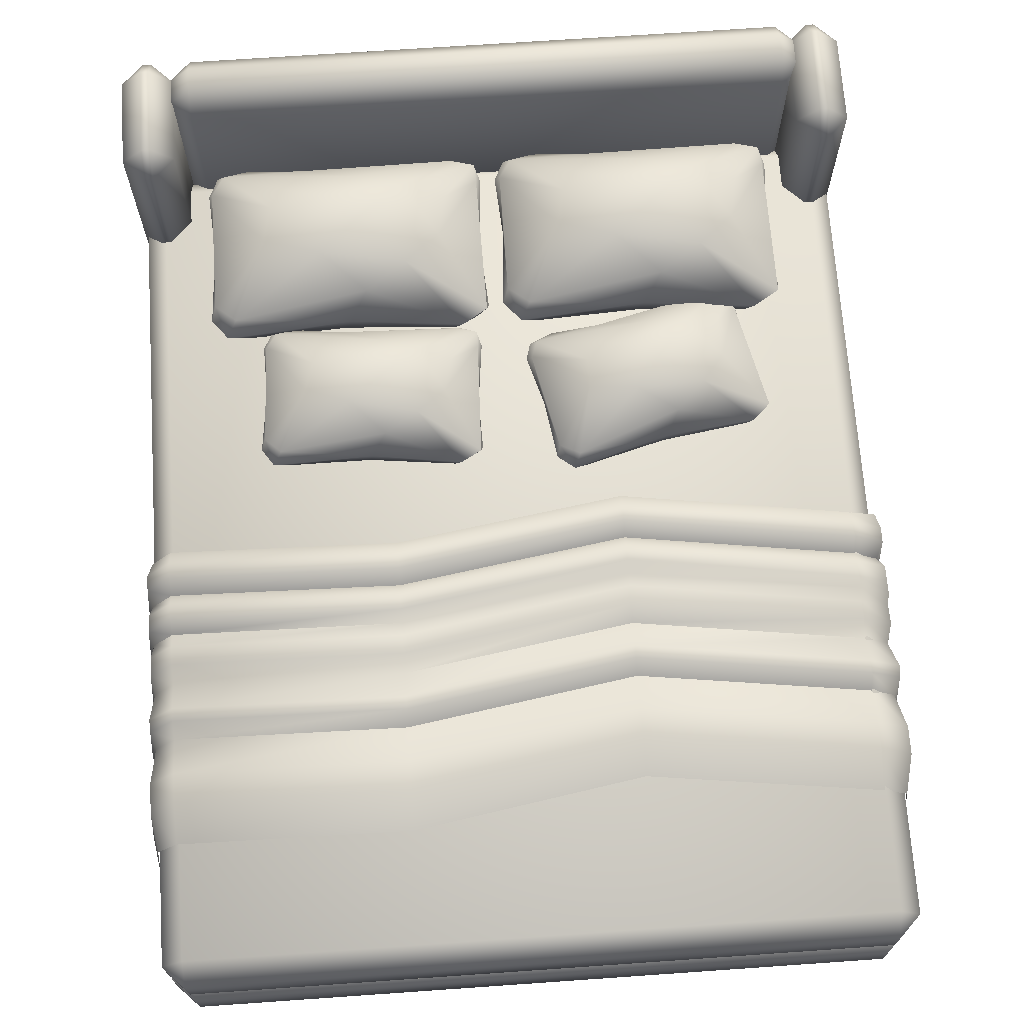
<metadata>
{"format":"obj","ext":"obj","renderer":"f3d","projection":"perspective","resolution":1024,"background":"white","views":[{"elev":69.6,"azim":-4.0,"up":"+Y"}]}
</metadata>
<code>
g bed.019_Cube.746
v -4.242 -1.629 6.574
v -4.242 -1.457 6.842
v -4.51 -1.457 6.574
v -4.242 -0.9005 6.842
v -4.242 -0.7278 6.574
v -4.51 -0.9005 6.574
v -4.242 -1.629 -4.221
v -4.51 -1.457 -4.221
v -4.242 -1.457 -4.489
v -4.242 -0.7278 -4.221
v -4.242 -0.9005 -4.489
v -4.51 -0.9005 -4.221
v 4.213 -1.629 6.574
v 4.481 -1.457 6.574
v 4.213 -1.457 6.842
v 4.213 -0.7278 6.574
v 4.213 -0.9005 6.842
v 4.481 -0.9005 6.574
v 4.213 -1.629 -4.221
v 4.213 -1.457 -4.489
v 4.481 -1.457 -4.221
v 4.213 -0.7278 -4.221
v 4.481 -0.9005 -4.221
v 4.213 -0.9005 -4.489
v -4.242 -0.7625 6.574
v -4.242 -0.4945 6.842
v -4.51 -0.4945 6.574
v -4.242 -0.02779 6.842
v -4.242 0.2402 6.574
v -4.51 -0.02779 6.574
v -4.242 -0.7625 -3.495
v -4.51 -0.4945 -3.495
v -4.242 -0.4945 -3.763
v -4.242 0.2402 -3.495
v -4.242 -0.02779 -3.763
v -4.51 -0.02779 -3.495
v 4.213 -0.7625 6.574
v 4.481 -0.4945 6.574
v 4.213 -0.4945 6.842
v 4.213 0.2402 6.574
v 4.213 -0.02779 6.842
v 4.481 -0.02779 6.574
v 4.213 -0.7625 -3.495
v 4.213 -0.4945 -3.763
v 4.481 -0.4945 -3.495
v 4.213 0.2402 -3.495
v 4.481 -0.02779 -3.495
v 4.213 -0.02779 -3.763
v -3.376 0.3877 -3.187
v -0.2553 0.4602 -1.366
v -3.571 0.7901 -3.147
v -3.435 0.6597 -1.173
v -3.512 0.6192 -3.46
v -0.1405 0.7011 -1.343
v -1.783 0.272 -1.493
v -3.418 0.7952 -3.395
v -2.42 0.9374 -3.338
v -0.4899 0.7701 -3.447
v -0.4501 0.6774 -1.16
v -1.867 0.538 -3.407
v -3.321 0.4935 -3.474
v -1.915 0.4618 -1.31
v -1.861 0.7218 -1.272
v -0.5495 0.4981 -1.204
v -1.137 1.258 -1.802
v -1.641 1.121 -1.496
v -2.902 1.262 -2.206
v -2.192 1.367 -1.946
v -3.311 0.8557 -1.323
v -1.907 0.278 -3.203
v -0.2891 0.4455 -3.359
v -3.574 0.7809 -1.567
v -0.1656 0.771 -3.126
v -1.702 1.211 -3.067
v -1.137 1.258 -2.881
v -2.192 1.367 -2.738
v -2.792 1.255 -2.669
v -1.872 0.1821 -1.911
v -1.715 1.443 -2.342
v -0.6929 1.191 -2.184
v -0.1677 0.5557 -2.25
v -3.577 0.5557 -2.433
v -2.779 0.2228 -2.114
v -3.472 0.4295 -1.418
v -3.186 0.4502 -1.252
v -3.64 0.5751 -1.466
v -3.123 0.6729 -3.52
v -0.1044 0.5751 -3.217
v -0.4601 0.6083 -3.532
v -0.6546 0.2877 -1.879
v -1.437 0.1915 -2.89
v -0.1827 0.658 -3.43
v -0.5908 1.104 -2.755
v -0.1118 0.5773 -1.448
v -3.633 0.5773 -3.236
v 0.3386 0.3877 -3.187
v 3.46 0.4602 -1.366
v 0.1434 0.7901 -3.147
v 0.2798 0.6597 -1.173
v 0.2027 0.6192 -3.46
v 3.574 0.7011 -1.343
v 1.932 0.272 -1.493
v 0.2973 0.7952 -3.395
v 1.295 0.9374 -3.338
v 3.225 0.7701 -3.447
v 3.265 0.6774 -1.16
v 1.848 0.538 -3.407
v 0.3937 0.4935 -3.474
v 1.799 0.4618 -1.31
v 1.854 0.7218 -1.272
v 3.165 0.4981 -1.204
v 2.578 1.258 -1.802
v 2.074 1.121 -1.496
v 0.8131 1.262 -2.206
v 1.523 1.367 -1.946
v 0.4043 0.8557 -1.323
v 1.807 0.278 -3.203
v 3.426 0.4455 -3.359
v 0.141 0.7809 -1.567
v 3.549 0.771 -3.126
v 2.013 1.211 -3.067
v 2.578 1.258 -2.881
v 1.523 1.367 -2.738
v 0.9229 1.255 -2.669
v 1.843 0.1821 -1.911
v 2 1.443 -2.342
v 3.022 1.191 -2.184
v 3.547 0.5557 -2.25
v 0.1382 0.5557 -2.433
v 0.9363 0.2228 -2.114
v 0.2426 0.4295 -1.417
v 0.5289 0.4502 -1.252
v 0.07479 0.5751 -1.466
v 0.5915 0.6729 -3.52
v 3.611 0.5751 -3.217
v 3.255 0.6083 -3.532
v 3.06 0.2877 -1.879
v 2.278 0.1915 -2.89
v 3.532 0.658 -3.43
v 3.124 1.104 -2.755
v 3.603 0.5773 -1.448
v 0.08221 0.5773 -3.236
v -3.682 -0.8645 -3.861
v -3.682 -0.5965 -3.593
v -3.95 -0.5965 -3.861
v -3.682 1.937 -3.593
v -3.682 2.205 -3.861
v -3.95 1.937 -3.861
v -3.682 -0.8645 -4.169
v -3.95 -0.5965 -4.169
v -3.682 -0.5965 -4.437
v -3.682 2.205 -4.169
v -3.682 1.937 -4.437
v -3.95 1.937 -4.169
v 3.738 -0.8645 -3.861
v 4.006 -0.5965 -3.861
v 3.738 -0.5965 -3.593
v 3.738 2.205 -3.861
v 3.738 1.937 -3.593
v 4.006 1.937 -3.861
v 3.738 -0.8645 -4.169
v 3.738 -0.5965 -4.437
v 4.006 -0.5965 -4.169
v 3.738 2.205 -4.169
v 4.006 1.937 -4.169
v 3.738 1.937 -4.437
v -4.278 -0.8422 -3.069
v -4.278 -0.5743 -2.801
v -4.545 -0.5743 -3.069
v -4.278 1.937 -2.801
v -4.278 2.205 -3.069
v -4.545 1.937 -3.069
v -4.277 -0.8422 -4.169
v -4.545 -0.5743 -4.169
v -4.278 -0.5743 -4.437
v -4.277 2.205 -4.169
v -4.278 1.937 -4.437
v -4.545 1.937 -4.169
v -4.176 -0.8422 -3.069
v -3.908 -0.5743 -3.069
v -4.176 -0.5743 -2.801
v -4.176 2.205 -3.069
v -4.176 1.937 -2.801
v -3.908 1.937 -3.069
v -4.176 -0.8422 -4.169
v -4.176 -0.5743 -4.437
v -3.908 -0.5743 -4.169
v -4.176 2.205 -4.169
v -3.908 1.937 -4.169
v -4.176 1.937 -4.437
v 4.13 -0.8422 -3.069
v 4.13 -0.5743 -2.801
v 3.862 -0.5743 -3.069
v 4.13 1.937 -2.801
v 4.13 2.205 -3.069
v 3.862 1.937 -3.069
v 4.13 -0.8422 -4.169
v 3.862 -0.5743 -4.169
v 4.13 -0.5743 -4.437
v 4.13 2.205 -4.169
v 4.13 1.937 -4.437
v 3.862 1.937 -4.169
v 4.231 -0.8422 -3.069
v 4.499 -0.5743 -3.069
v 4.231 -0.5743 -2.801
v 4.231 2.205 -3.069
v 4.231 1.937 -2.801
v 4.499 1.937 -3.069
v 4.231 -0.8422 -4.169
v 4.231 -0.5743 -4.437
v 4.499 -0.5743 -4.169
v 4.231 2.205 -4.169
v 4.499 1.937 -4.169
v 4.231 1.937 -4.437
v 0.5249 0.2891 -0.7277
v 3.225 0.346 0.1454
v 0.382 0.605 -0.6642
v 0.818 0.5026 0.8271
v 0.3749 0.4708 -0.9143
v 3.317 0.5352 0.1438
v 2.031 0.1982 0.3042
v 0.4584 0.609 -0.8803
v 1.233 0.7207 -1.004
v 2.695 0.5893 -1.411
v 3.11 0.5165 0.3358
v 1.646 0.4071 -1.15
v 0.5191 0.3721 -0.9569
v 1.961 0.3472 0.4672
v 2.009 0.5514 0.4874
v 3.026 0.3757 0.3193
v 2.475 0.9725 -0.04132
v 2.14 0.8648 0.2782
v 1.054 0.9754 -0.05504
v 1.641 1.058 0.02593
v 0.8883 0.6565 0.6912
v 1.649 0.2029 -0.9864
v 2.864 0.3345 -1.378
v 0.6453 0.5978 0.5482
v 2.998 0.59 -1.22
v 1.83 0.9353 -0.9169
v 2.294 0.9725 -0.8689
v 1.509 1.058 -0.5816
v 1.06 0.97 -0.4285
v 1.893 0.1276 -0.001532
v 1.941 1.118 -0.358
v 2.752 0.92 -0.4086
v 3.143 0.421 -0.5475
v 0.4978 0.421 -0.1156
v 1.164 0.1596 -0.004836
v 0.7484 0.3219 0.6459
v 0.9958 0.3382 0.7247
v 0.6115 0.4362 0.6365
v 0.6631 0.513 -1.025
v 3.03 0.4362 -1.3
v 2.704 0.4623 -1.482
v 2.832 0.2105 -0.1812
v 2.062 0.135 -0.8255
v 2.934 0.5013 -1.45
v 2.734 0.8514 -0.8635
v 3.321 0.4379 0.0585
v 0.3202 0.4379 -0.7217
v -2.806 0.2891 -1.048
v -0.4273 0.346 0.499
v -2.96 0.605 -1.024
v -2.929 0.5026 0.5292
v -2.902 0.4708 -1.268
v -0.3382 0.5352 0.5214
v -1.621 0.1982 0.341
v -2.83 0.609 -1.213
v -2.05 0.7207 -1.13
v -0.5322 0.5893 -1.142
v -0.588 0.5165 0.6528
v -1.613 0.4071 -1.163
v -2.752 0.3721 -1.271
v -1.732 0.3472 0.4799
v -1.69 0.5514 0.5119
v -0.6643 0.3757 0.6151
v -1.102 0.9725 0.1233
v -1.509 0.8648 0.3443
v -2.471 0.9754 -0.261
v -1.925 1.058 -0.02942
v -2.825 0.6565 0.4162
v -1.653 0.2029 -1.005
v -0.378 0.3345 -1.065
v -3.022 0.5978 0.2148
v -0.29 0.59 -0.8781
v -1.497 0.9353 -0.8905
v -1.061 0.9725 -0.7229
v -1.894 1.058 -0.6506
v -2.367 0.97 -0.6198
v -1.675 0.1276 0.009659
v -1.535 1.118 -0.3219
v -0.7394 0.92 -0.1593
v -0.325 0.421 -0.1911
v -2.992 0.421 -0.4645
v -2.378 0.1596 -0.1838
v -2.948 0.3219 0.3361
v -2.73 0.3382 0.4767
v -3.078 0.4362 0.2913
v -2.595 0.513 -1.3
v -0.2385 0.4362 -0.9469
v -0.5055 0.4623 -1.208
v -0.721 0.2105 0.08124
v -1.296 0.135 -0.7416
v -0.2918 0.5013 -1.117
v -0.6376 0.8514 -0.603
v -0.3117 0.4379 0.4402
v -3.005 0.4379 -1.096
v 3.039 -1.782 6.435
v 3.039 -1.619 6.435
v 3.039 -1.782 6.224
v 3.039 -1.619 6.224
v 3.967 -1.782 6.435
v 3.967 -1.619 6.435
v 3.967 -1.782 6.224
v 3.967 -1.619 6.224
v 4.125 -1.782 6.435
v 4.125 -1.619 6.435
v 4.125 -1.619 6.224
v 4.125 -1.782 6.224
v 3.967 -2.171 6.224
v 3.967 -2.171 6.435
v 4.125 -2.171 6.224
v 4.125 -2.171 6.435
v -3.031 -1.782 6.224
v -3.031 -1.619 6.224
v -3.031 -1.782 6.435
v -3.031 -1.619 6.435
v -3.959 -1.782 6.224
v -3.959 -1.619 6.224
v -3.959 -1.782 6.435
v -3.959 -1.619 6.435
v -4.116 -1.782 6.224
v -4.116 -1.619 6.224
v -4.116 -1.619 6.435
v -4.116 -1.782 6.435
v -3.959 -2.171 6.435
v -3.959 -2.171 6.224
v -4.116 -2.171 6.435
v -4.116 -2.171 6.224
v 3.039 -1.782 -3.822
v 3.039 -1.619 -3.822
v 3.039 -1.782 -4.033
v 3.039 -1.619 -4.033
v 3.967 -1.782 -3.822
v 3.967 -1.619 -3.822
v 3.967 -1.782 -4.033
v 3.967 -1.619 -4.033
v 4.125 -1.782 -3.822
v 4.125 -1.619 -3.822
v 4.125 -1.619 -4.033
v 4.125 -1.782 -4.033
v 3.967 -2.171 -4.033
v 3.967 -2.171 -3.822
v 4.125 -2.171 -4.033
v 4.125 -2.171 -3.822
v -3.031 -1.782 -4.033
v -3.031 -1.619 -4.033
v -3.031 -1.782 -3.822
v -3.031 -1.619 -3.822
v -3.959 -1.782 -4.033
v -3.959 -1.619 -4.033
v -3.959 -1.782 -3.822
v -3.959 -1.619 -3.822
v -4.116 -1.782 -4.033
v -4.116 -1.619 -4.033
v -4.116 -1.619 -3.822
v -4.116 -1.782 -3.822
v -3.959 -2.171 -3.822
v -3.959 -2.171 -4.033
v -4.116 -2.171 -3.822
v -4.116 -2.171 -4.033
v -4.272 0.2451 5.186
v -4.272 0.2451 3.903
v -4.272 0.2451 3.212
v -4.272 0.2451 2.576
v -4.272 0.2451 2.069
v 4.188 0.2451 5.115
v 4.188 0.2451 3.874
v 4.188 0.2451 3.207
v 4.219 0.355 2.592
v 4.188 0.2451 2.102
v -4.272 0.2451 1.506
v 4.188 0.2451 1.557
v -4.272 0.3784 2.421
v -4.272 0.3757 2.215
v 4.188 0.3757 2.243
v 4.188 0.3784 2.441
v -4.272 0.39 1.886
v -4.272 0.3905 1.692
v 4.188 0.3905 1.736
v 4.188 0.39 1.924
v -4.272 0.3491 2.986
v -4.272 0.3403 2.751
v 4.188 0.3403 2.761
v 4.188 0.3491 2.988
v -4.272 0.3844 3.705
v -4.272 0.4007 3.556
v 4.188 0.4007 3.539
v 4.188 0.3844 3.684
v -4.272 0.406 4.716
v -4.272 0.405 4.361
v 4.188 0.405 4.318
v 4.188 0.406 4.661
v -4.527 -0.01043 5.205
v -4.527 -0.01043 3.93
v -4.527 -0.01043 3.244
v -4.527 -0.01043 2.612
v -4.527 -0.01043 2.108
v -4.527 -0.01043 1.549
v -4.584 0.06496 2.457
v -4.583 0.06341 2.254
v -4.589 0.07148 1.926
v -4.589 0.0718 1.733
v -4.571 0.04838 3.019
v -4.567 0.04339 2.786
v -4.586 0.06836 3.734
v -4.593 0.07753 3.585
v -4.596 0.08056 4.738
v -4.595 0.08001 4.386
v -4.673 -1.294 5.195
v -4.673 -1.294 3.92
v -4.673 -1.294 3.235
v -4.673 -1.294 2.602
v -4.673 -1.294 2.099
v -4.673 -1.294 1.539
v -4.73 -1.219 2.448
v -4.728 -1.22 2.244
v -4.735 -1.212 1.917
v -4.735 -1.212 1.723
v -4.717 -1.235 3.009
v -4.713 -1.24 2.776
v -4.732 -1.215 3.725
v -4.739 -1.206 3.576
v -4.741 -1.203 4.729
v -4.741 -1.204 4.376
v 4.511 -0.02657 5.115
v 4.511 -0.02657 3.874
v 4.511 -0.02657 3.207
v 4.511 -0.02657 2.102
v 4.586 0.08016 2.243
v 4.587 0.08241 2.441
v 4.594 0.0923 1.736
v 4.594 0.09183 1.924
v 4.565 0.05123 2.761
v 4.57 0.05844 2.988
v 4.6 0.1006 3.539
v 4.591 0.08731 3.684
v 4.603 0.1042 4.318
v 4.603 0.105 4.661
v 4.65 -1.358 5.248
v 4.65 -1.358 3.927
v 4.65 -1.358 3.217
v 4.65 -1.358 2.041
v 4.725 -1.251 2.191
v 4.727 -1.249 2.402
v 4.734 -1.239 1.652
v 4.733 -1.239 1.852
v 4.705 -1.28 2.743
v 4.71 -1.273 2.984
v 4.74 -1.23 3.571
v 4.73 -1.244 3.725
v 4.742 -1.227 4.4
v 4.743 -1.226 4.765
v 4.587 0.08241 2.592
v 4.738 -1.233 2.563
v 4.539 0.0923 1.557
v 4.678 -1.239 1.461
v 1.388 0.3184 2.191
v -1.442 0.2817 2.63
v -1.452 0.2451 3.261
v 1.368 0.2451 2.814
v 1.368 0.2451 4.747
v -1.452 0.2451 5.215
v -1.452 0.2451 2.128
v 1.368 0.2451 1.695
v -1.452 0.2451 3.944
v 1.368 0.2451 3.49
v -1.452 0.2451 1.57
v 1.368 0.2451 1.143
v -1.452 0.3784 2.476
v 1.368 0.3784 2.039
v 1.368 0.3757 1.838
v -1.452 0.3757 2.273
v -1.452 0.39 1.947
v 1.368 0.39 1.515
v 1.368 0.3905 1.325
v -1.452 0.3905 1.754
v -1.452 0.3491 3.036
v 1.368 0.3491 2.592
v 1.368 0.3403 2.363
v -1.452 0.3403 2.804
v 1.368 0.4007 3.151
v -1.452 0.4007 3.601
v -1.452 0.3844 3.749
v 1.368 0.3844 3.297
v -1.452 0.406 4.75
v 1.368 0.406 4.287
v 1.368 0.405 3.94
v -1.452 0.405 4.399
g bed.019_Material
f 15 17 4 2
f 21 23 18 14
f 22 10 5 16
f 3 6 12 8
f 9 11 24 20
f 1 2 3
f 4 5 6
f 7 8 9
f 10 11 12
f 13 14 15
f 16 17 18
f 19 20 21
f 22 23 24
f 7 1 3 8
f 2 4 6 3
f 5 10 12 6
f 11 9 8 12
f 19 7 9 20
f 10 22 24 11
f 23 21 20 24
f 13 19 21 14
f 22 16 18 23
f 17 15 14 18
f 1 13 15 2
f 16 5 4 17
f 7 19 13 1
f 39 41 28 26
f 45 47 42 38
f 46 34 29 40
f 27 30 36 32
f 33 35 48 44
f 25 26 27
f 28 29 30
f 31 32 33
f 34 35 36
f 37 38 39
f 40 41 42
f 43 44 45
f 46 47 48
f 31 25 27 32
f 26 28 30 27
f 29 34 36 30
f 35 33 32 36
f 43 31 33 44
f 34 46 48 35
f 47 45 44 48
f 37 43 45 38
f 46 40 42 47
f 41 39 38 42
f 25 37 39 26
f 40 29 28 41
f 31 43 37 25
f 85 84 83
f 72 69 67
f 86 52 72
f 87 56 57
f 88 92 73
f 71 89 92
f 71 60 89
f 60 87 57
f 57 58 89
f 64 63 62
f 80 65 54
f 73 80 54
f 65 66 59
f 79 68 65
f 67 68 79
f 90 55 78
f 90 91 71
f 57 74 58
f 57 56 74
f 76 79 75
f 75 93 92
f 81 54 94
f 50 81 94
f 50 94 54
f 82 51 95
f 49 82 95
f 56 77 76
f 56 51 77
f 51 72 67
f 91 83 49
f 83 84 49
f 70 49 61
f 59 64 50 54
f 67 69 68
f 69 72 52
f 84 86 82
f 84 52 86
f 82 86 72
f 63 52 85 62
f 64 59 63
f 61 53 87
f 87 53 56
f 61 87 60
f 71 88 81
f 71 92 88
f 81 88 73
f 89 58 92
f 71 70 60
f 70 61 60
f 60 57 89
f 69 52 63 66
f 84 85 52
f 85 55 62
f 55 64 62
f 63 59 66
f 67 79 76 77
f 80 79 65
f 54 65 59
f 65 68 66
f 68 69 66
f 90 50 55
f 71 50 90
f 50 64 55
f 91 90 78
f 83 78 55 85
f 91 70 71
f 74 76 75
f 74 56 76
f 80 93 75 79
f 58 75 92
f 58 74 75
f 95 53 61 49
f 93 80 73
f 92 93 73
f 50 71 81
f 81 73 54
f 56 53 95 51
f 49 84 82
f 82 72 51
f 77 51 67
f 70 91 49
f 91 78 83
f 132 131 130
f 119 116 114
f 133 99 119
f 134 103 104
f 135 139 120
f 118 136 139
f 118 107 136
f 107 134 104
f 104 105 136
f 111 110 109
f 127 112 101
f 120 127 101
f 112 113 106
f 126 115 112
f 114 115 126
f 137 102 125
f 137 138 118
f 104 121 105
f 104 103 121
f 123 126 122
f 122 140 139
f 128 101 141
f 97 128 141
f 97 141 101
f 129 98 142
f 96 129 142
f 103 124 123
f 103 98 124
f 98 119 114
f 138 130 96
f 130 131 96
f 117 96 108
f 106 111 97 101
f 114 116 115
f 116 119 99
f 131 133 129
f 131 99 133
f 129 133 119
f 110 99 132 109
f 111 106 110
f 108 100 134
f 134 100 103
f 108 134 107
f 118 135 128
f 118 139 135
f 128 135 120
f 136 105 139
f 118 117 107
f 117 108 107
f 107 104 136
f 116 99 110 113
f 131 132 99
f 132 102 109
f 102 111 109
f 110 106 113
f 114 126 123 124
f 127 126 112
f 101 112 106
f 112 115 113
f 115 116 113
f 137 97 102
f 118 97 137
f 97 111 102
f 138 137 125
f 130 125 102 132
f 138 117 118
f 121 123 122
f 121 103 123
f 127 140 122 126
f 105 122 139
f 105 121 122
f 142 100 108 96
f 140 127 120
f 139 140 120
f 97 118 128
f 128 120 101
f 103 100 142 98
f 96 131 129
f 129 119 98
f 124 98 114
f 117 138 96
f 138 125 130
f 157 159 146 144
f 163 165 160 156
f 164 152 147 158
f 145 148 154 150
f 151 153 166 162
f 143 144 145
f 146 147 148
f 149 150 151
f 152 153 154
f 155 156 157
f 158 159 160
f 161 162 163
f 164 165 166
f 149 143 145 150
f 144 146 148 145
f 147 152 154 148
f 153 151 150 154
f 161 149 151 162
f 152 164 166 153
f 165 163 162 166
f 155 161 163 156
f 164 158 160 165
f 159 157 156 160
f 143 155 157 144
f 158 147 146 159
f 149 161 155 143
f 181 183 170 168
f 187 189 184 180
f 188 176 171 182
f 169 172 178 174
f 175 177 190 186
f 167 168 169
f 170 171 172
f 173 174 175
f 176 177 178
f 179 180 181
f 182 183 184
f 185 186 187
f 188 189 190
f 173 167 169 174
f 168 170 172 169
f 171 176 178 172
f 177 175 174 178
f 185 173 175 186
f 176 188 190 177
f 189 187 186 190
f 179 185 187 180
f 188 182 184 189
f 183 181 180 184
f 167 179 181 168
f 182 171 170 183
f 173 185 179 167
f 205 207 194 192
f 211 213 208 204
f 212 200 195 206
f 193 196 202 198
f 199 201 214 210
f 191 192 193
f 194 195 196
f 197 198 199
f 200 201 202
f 203 204 205
f 206 207 208
f 209 210 211
f 212 213 214
f 197 191 193 198
f 192 194 196 193
f 195 200 202 196
f 201 199 198 202
f 209 197 199 210
f 200 212 214 201
f 213 211 210 214
f 203 209 211 204
f 212 206 208 213
f 207 205 204 208
f 191 203 205 192
f 206 195 194 207
f 197 209 203 191
f 251 250 249
f 238 235 233
f 252 218 238
f 253 222 223
f 254 258 239
f 237 255 258
f 237 226 255
f 226 253 223
f 223 224 255
f 230 229 228
f 246 231 220
f 239 246 220
f 231 232 225
f 245 234 231
f 233 234 245
f 256 221 244
f 256 257 237
f 223 240 224
f 223 222 240
f 242 245 241
f 241 259 258
f 247 220 260
f 216 247 260
f 216 260 220
f 248 217 261
f 215 248 261
f 222 243 242
f 222 217 243
f 217 238 233
f 257 249 215
f 249 250 215
f 236 215 227
f 225 230 216 220
f 233 235 234
f 235 238 218
f 250 252 248
f 250 218 252
f 248 252 238
f 229 218 251 228
f 230 225 229
f 227 219 253
f 253 219 222
f 227 253 226
f 237 254 247
f 237 258 254
f 247 254 239
f 255 224 258
f 237 236 226
f 236 227 226
f 226 223 255
f 235 218 229 232
f 250 251 218
f 251 221 228
f 221 230 228
f 229 225 232
f 233 245 242 243
f 246 245 231
f 220 231 225
f 231 234 232
f 234 235 232
f 256 216 221
f 237 216 256
f 216 230 221
f 257 256 244
f 249 244 221 251
f 257 236 237
f 240 242 241
f 240 222 242
f 246 259 241 245
f 224 241 258
f 224 240 241
f 261 219 227 215
f 259 246 239
f 258 259 239
f 216 237 247
f 247 239 220
f 222 219 261 217
f 215 250 248
f 248 238 217
f 243 217 233
f 236 257 215
f 257 244 249
f 298 297 296
f 285 282 280
f 299 265 285
f 300 269 270
f 301 305 286
f 284 302 305
f 284 273 302
f 273 300 270
f 270 271 302
f 277 276 275
f 293 278 267
f 286 293 267
f 278 279 272
f 292 281 278
f 280 281 292
f 303 268 291
f 303 304 284
f 270 287 271
f 270 269 287
f 289 292 288
f 288 306 305
f 294 267 307
f 263 294 307
f 263 307 267
f 295 264 308
f 262 295 308
f 269 290 289
f 269 264 290
f 264 285 280
f 304 296 262
f 296 297 262
f 283 262 274
f 272 277 263 267
f 280 282 281
f 282 285 265
f 297 299 295
f 297 265 299
f 295 299 285
f 276 265 298 275
f 277 272 276
f 274 266 300
f 300 266 269
f 274 300 273
f 284 301 294
f 284 305 301
f 294 301 286
f 302 271 305
f 284 283 273
f 283 274 273
f 273 270 302
f 282 265 276 279
f 297 298 265
f 298 268 275
f 268 277 275
f 276 272 279
f 280 292 289 290
f 293 292 278
f 267 278 272
f 278 281 279
f 281 282 279
f 303 263 268
f 284 263 303
f 263 277 268
f 304 303 291
f 296 291 268 298
f 304 283 284
f 287 289 288
f 287 269 289
f 293 306 288 292
f 271 288 305
f 271 287 288
f 308 266 274 262
f 306 293 286
f 305 306 286
f 263 284 294
f 294 286 267
f 269 266 308 264
f 262 297 295
f 295 285 264
f 290 264 280
f 283 304 262
f 304 291 296
f 311 309 310 312
f 313 315 321 322
f 311 312 316 315
f 309 311 315 313
f 310 309 313 314
f 312 310 314 316
f 320 319 318 317
f 314 313 317 318
f 316 314 318 319
f 315 316 319 320
f 322 321 323 324
f 317 313 322 324
f 315 320 323 321
f 320 317 324 323
f 327 325 326 328
f 329 331 337 338
f 327 328 332 331
f 325 327 331 329
f 326 325 329 330
f 328 326 330 332
f 336 335 334 333
f 330 329 333 334
f 332 330 334 335
f 331 332 335 336
f 338 337 339 340
f 333 329 338 340
f 331 336 339 337
f 336 333 340 339
f 343 341 342 344
f 345 347 353 354
f 343 344 348 347
f 341 343 347 345
f 342 341 345 346
f 344 342 346 348
f 352 351 350 349
f 346 345 349 350
f 348 346 350 351
f 347 348 351 352
f 354 353 355 356
f 349 345 354 356
f 347 352 355 353
f 352 349 356 355
f 359 357 358 360
f 361 363 369 370
f 359 360 364 363
f 357 359 363 361
f 358 357 361 362
f 360 358 362 364
f 368 367 366 365
f 362 361 365 366
f 364 362 366 367
f 363 364 367 368
f 370 369 371 372
f 365 361 370 372
f 363 368 371 369
f 368 365 372 371
f 483 387 382 476
f 499 403 379 478
f 491 395 381 469
f 488 479 383 390
f 493 399 380 472
f 482 388 387 483
f 469 381 388 482
f 486 392 391 487
f 476 382 392 486
f 490 396 395 491
f 472 380 396 490
f 494 398 397 495
f 478 379 400 496
f 498 404 403 499
f 473 378 404 498
f 385 386 412 411
f 390 383 410 414
f 398 375 407 418
f 389 390 414 413
f 402 374 406 420
f 393 394 416 415
f 401 402 420 419
f 397 398 418 417
f 376 385 411 408
f 377 389 413 409
f 375 393 415 407
f 374 397 417 406
f 386 377 409 412
f 373 401 419 405
f 394 376 408 416
f 419 420 436 435
f 414 410 426 430
f 405 419 435 421
f 415 416 432 431
f 420 406 422 436
f 407 415 431 423
f 411 412 428 427
f 416 408 424 432
f 408 411 427 424
f 417 418 434 433
f 412 409 425 428
f 406 417 433 422
f 413 414 430 429
f 418 407 423 434
f 409 413 429 425
f 379 403 449 438
f 400 379 438 448
f 387 388 442 441
f 392 382 440 444
f 404 378 437 450
f 391 392 444 443
f 403 404 450 449
f 382 387 441 440
f 399 400 448 447
f 380 399 447 439
f 396 380 439 446
f 395 396 446 445
f 439 447 461 453
f 446 439 453 460
f 443 444 458 457
f 449 450 464 463
f 447 448 462 461
f 444 440 454 458
f 450 437 451 464
f 441 442 456 455
f 448 438 452 462
f 445 446 460 459
f 438 449 463 452
f 440 441 455 454
f 381 395 445 465
f 388 381 465 442
f 442 465 466 456
f 465 445 459 466
f 384 391 443 467
f 467 443 457 468
f 373 474 497 401
f 474 473 498 497
f 401 497 500 402
f 497 498 499 500
f 374 477 495 397
f 477 478 496 495
f 399 493 496 400
f 493 494 495 496
f 375 471 489 393
f 471 472 490 489
f 393 489 492 394
f 489 490 491 492
f 377 475 485 389
f 475 476 486 485
f 389 485 488 390
f 485 486 487 488
f 376 470 481 385
f 470 469 482 481
f 385 481 484 386
f 481 482 483 484
f 398 494 471 375
f 494 493 472 471
f 391 384 480 487
f 487 480 479 488
f 394 492 470 376
f 492 491 469 470
f 402 500 477 374
f 500 499 478 477
f 386 484 475 377
f 484 483 476 475

</code>
